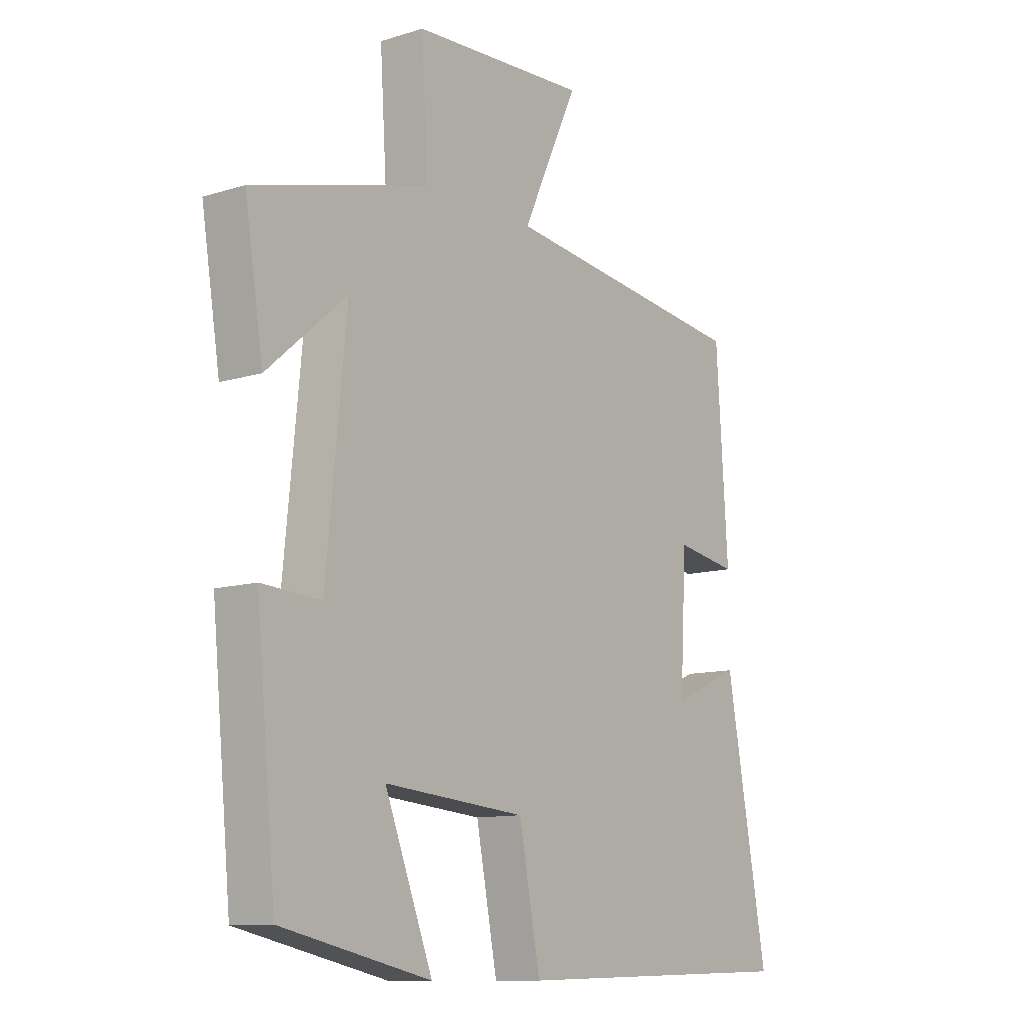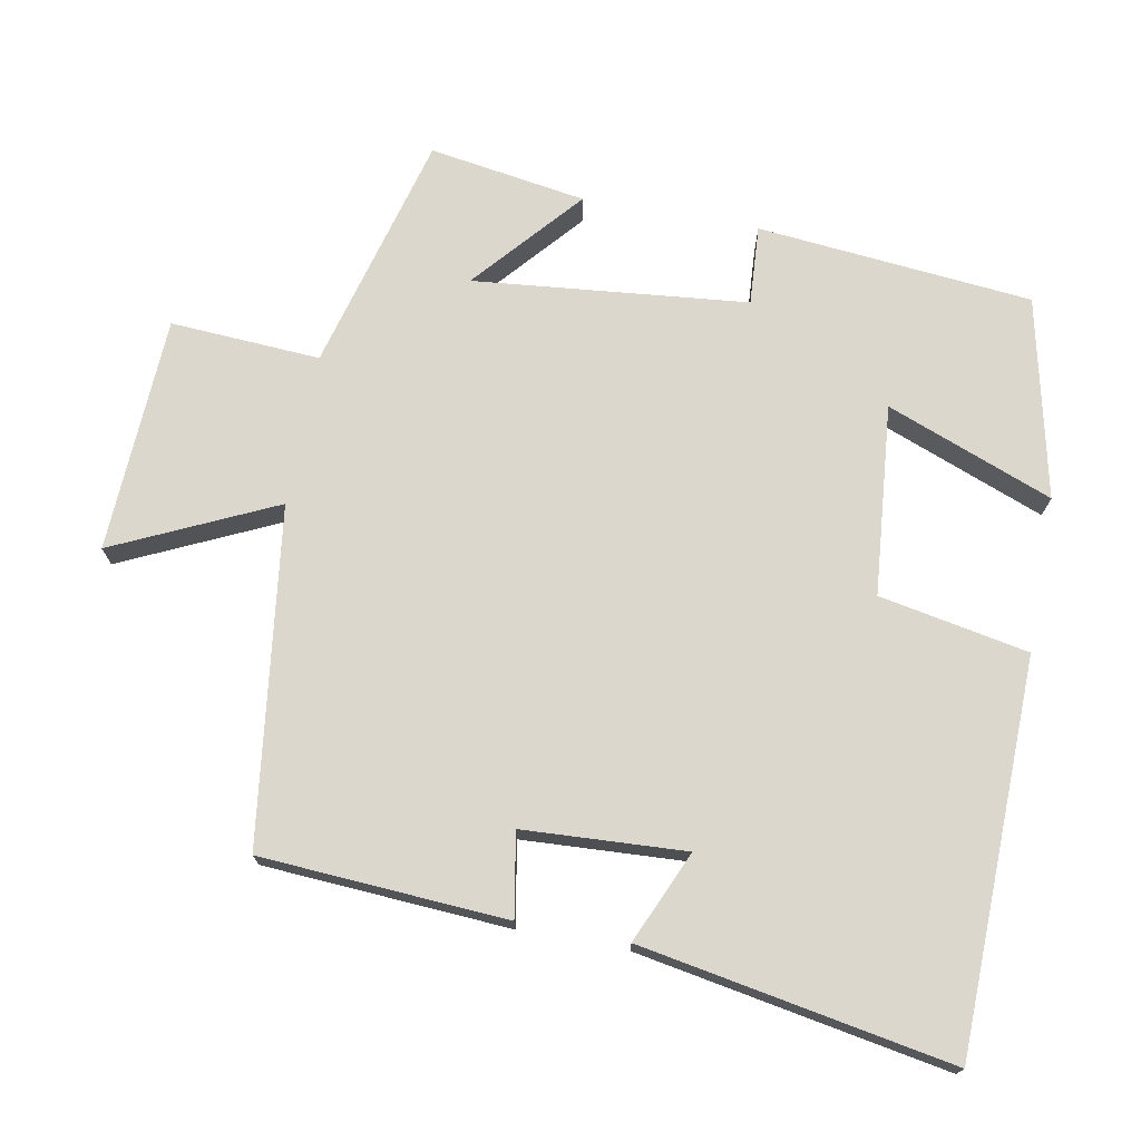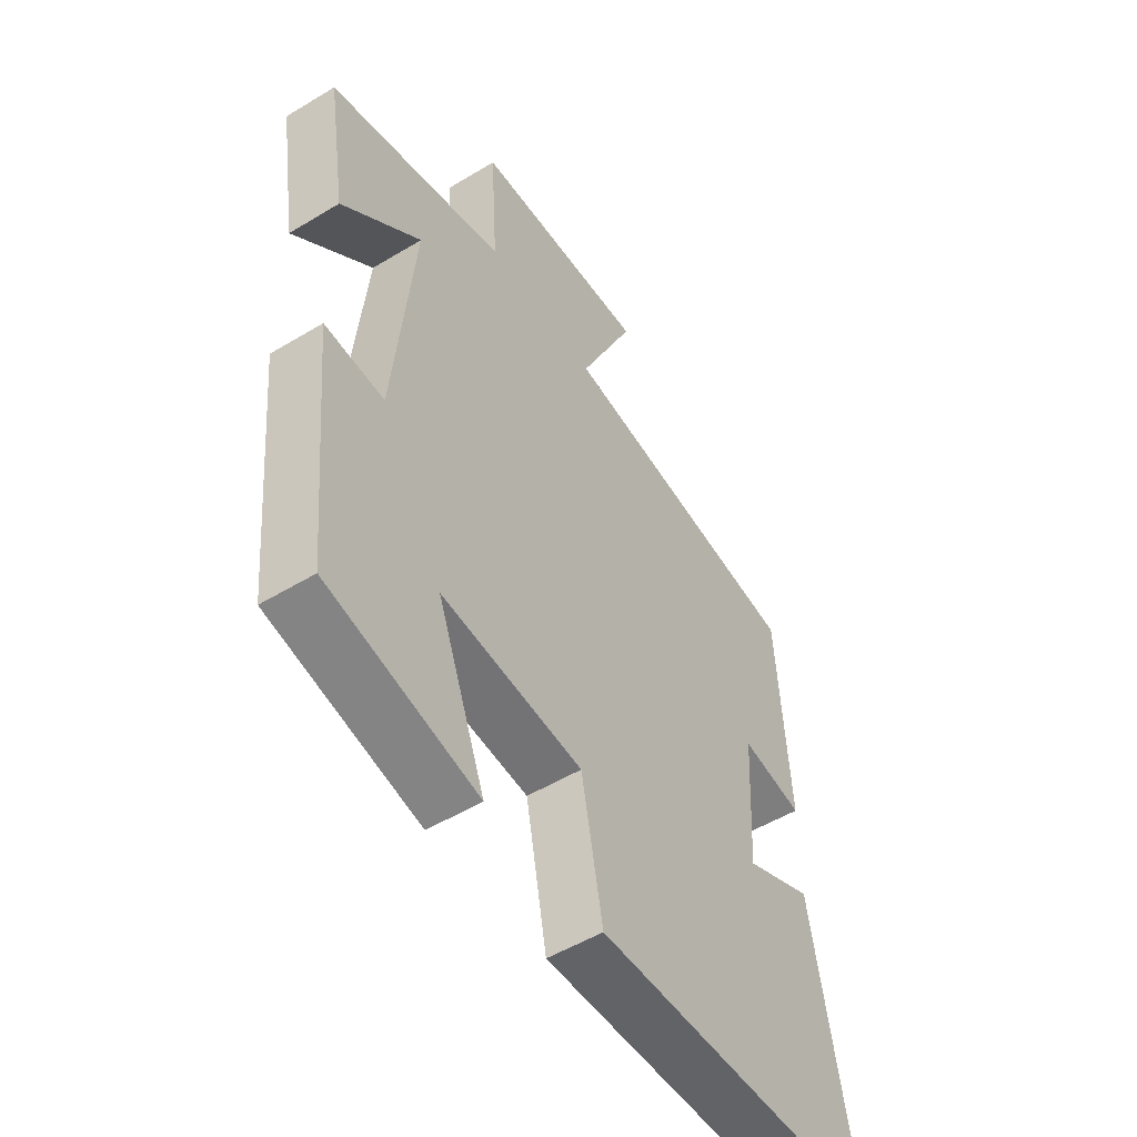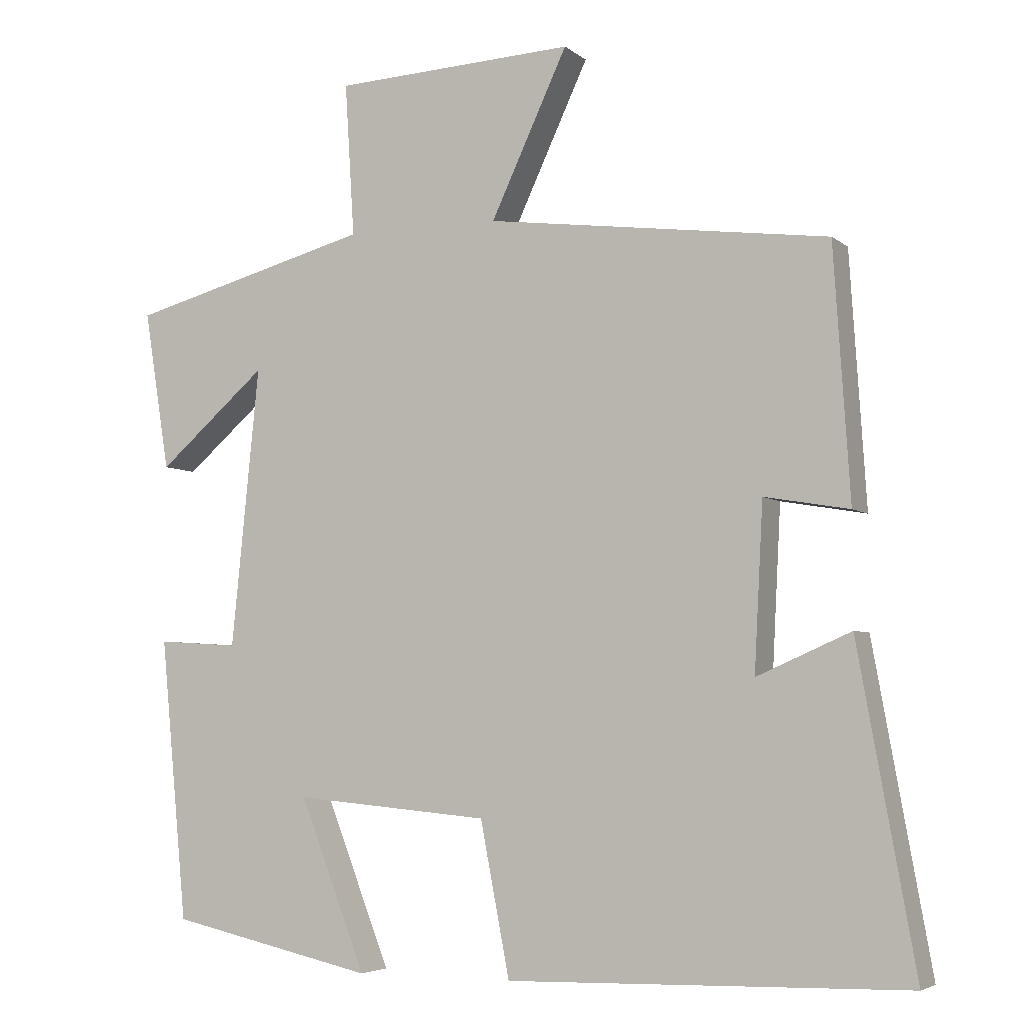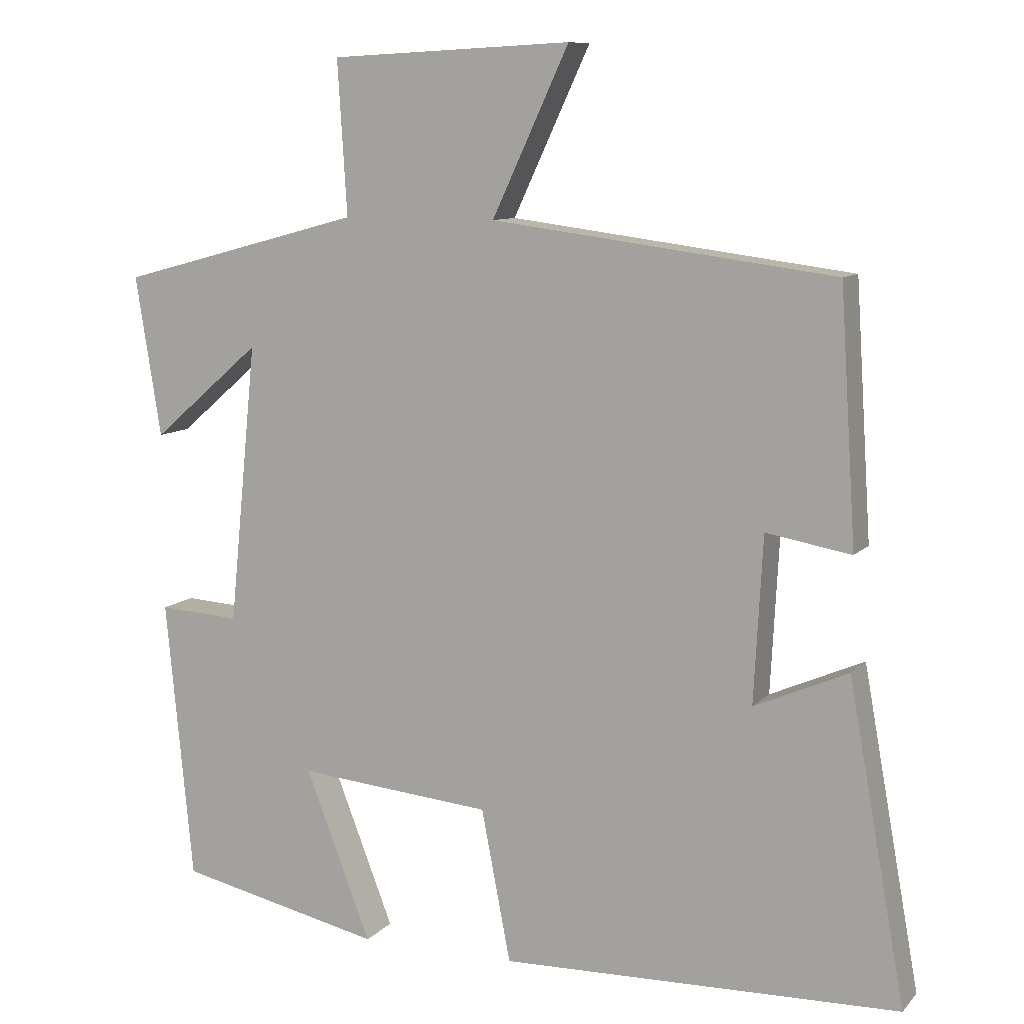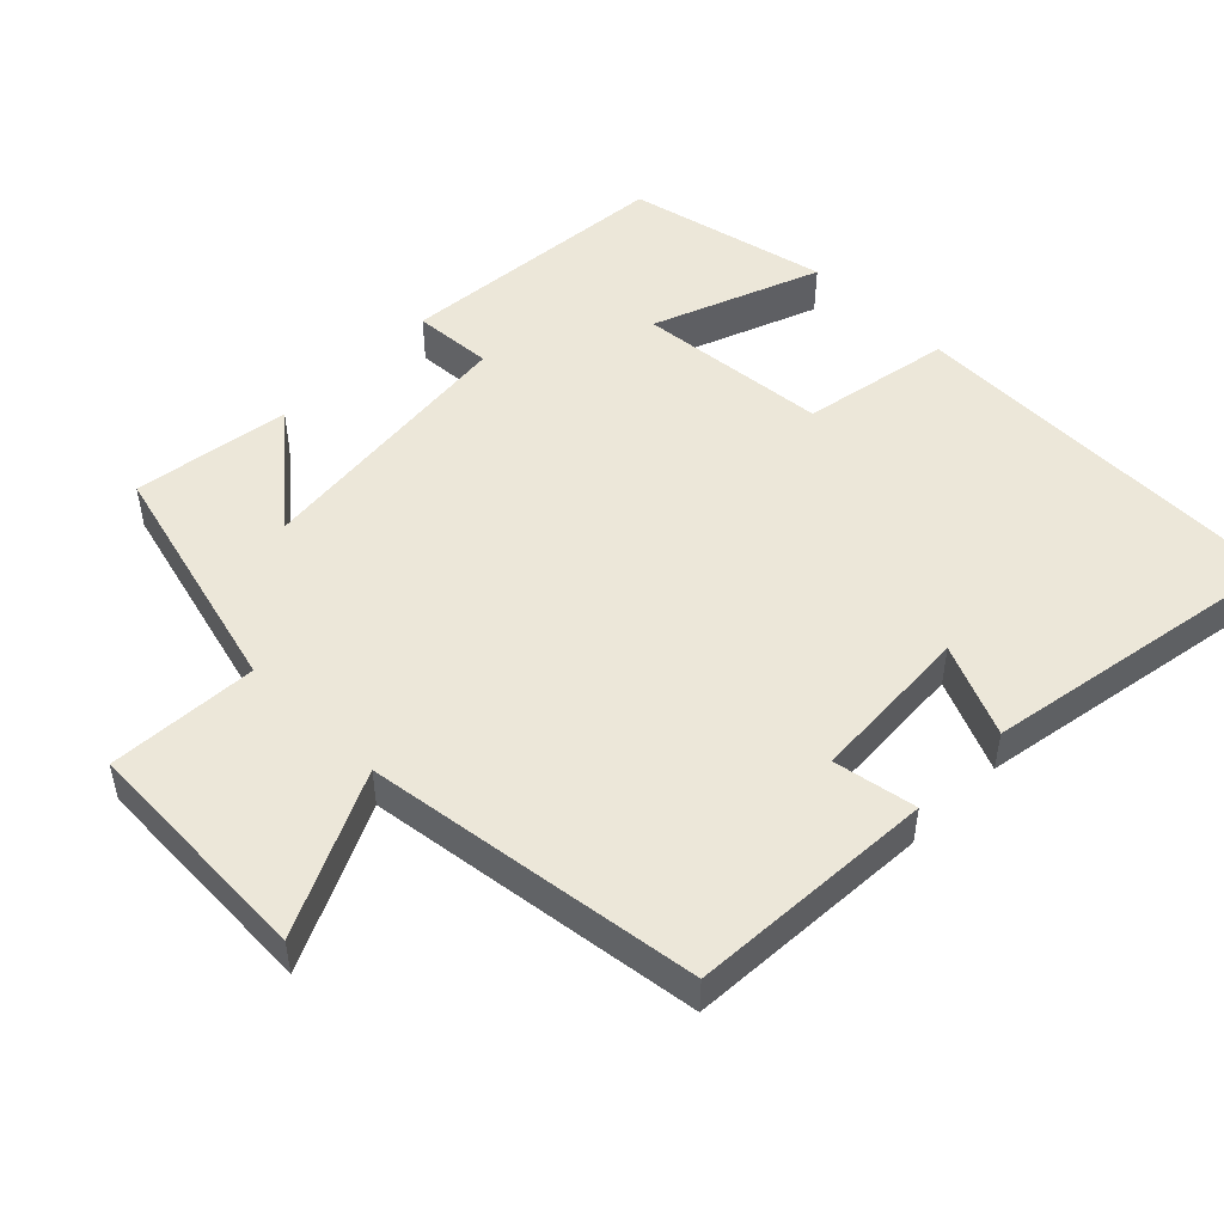
<metadata>
{"format":"obj","ext":"obj","renderer":"f3d","projection":"perspective","resolution":1024,"background":"white","views":[{"elev":-11.0,"azim":-52.5,"up":"+Z"},{"elev":72.8,"azim":100.5,"up":"+Y"},{"elev":-52.0,"azim":-56.8,"up":"+Z"},{"elev":-4.9,"azim":24.8,"up":"+Z"},{"elev":9.5,"azim":23.8,"up":"+Z"},{"elev":50.1,"azim":44.4,"up":"+Y"}]}
</metadata>
<code>
v 0.578 0.07 -0.487
v 0.033 0.07 -0.5
v -0.007 0.07 -0.292
v -0.273 0.07 -0.268
v -0.183 0.07 -0.5
v -0.463 0.07 -0.438
v -0.5 0.07 -0.054
v -0.389 0.07 -0.061
v -0.351 0.07 0.321
v -0.5 0.07 0.192
v -0.535 0.07 0.411
v -0.202 0.07 0.5
v -0.215 0.07 0.709
v 0.115 0.07 0.725
v 0.01 0.07 0.5
v 0.478 0.07 0.439
v 0.5 0.07 0.096
v 0.384 0.07 0.116
v 0.372 0.07 -0.11
v 0.5 0.07 -0.054
v 0.578 0 -0.487
v 0.033 0 -0.5
v -0.007 0 -0.292
v -0.273 0 -0.268
v -0.183 0 -0.5
v -0.463 0 -0.438
v -0.5 0 -0.054
v -0.389 0 -0.061
v -0.351 0 0.321
v -0.5 0 0.192
v -0.535 0 0.411
v -0.202 0 0.5
v -0.215 0 0.709
v 0.115 0 0.725
v 0.01 0 0.5
v 0.478 0 0.439
v 0.5 0 0.096
v 0.384 0 0.116
v 0.372 0 -0.11
v 0.5 0 -0.054
f 19 20 1 2
f 18 19 2 3
f 15 16 17 18
f 15 18 3 4
f 12 13 14 15
f 12 15 4
f 9 10 11 12
f 8 9 12 4
f 6 7 8
f 4 5 6 8
f 22 21 40 39
f 23 22 39 38
f 38 37 36 35
f 24 23 38 35
f 35 34 33 32
f 24 35 32
f 32 31 30 29
f 24 32 29 28
f 28 27 26
f 28 26 25 24
f 1 21 22 2
f 2 22 23 3
f 3 23 24 4
f 4 24 25 5
f 5 25 26 6
f 6 26 27 7
f 7 27 28 8
f 8 28 29 9
f 9 29 30 10
f 10 30 31 11
f 11 31 32 12
f 12 32 33 13
f 13 33 34 14
f 14 34 35 15
f 15 35 36 16
f 16 36 37 17
f 17 37 38 18
f 18 38 39 19
f 19 39 40 20
f 20 40 21 1

</code>
